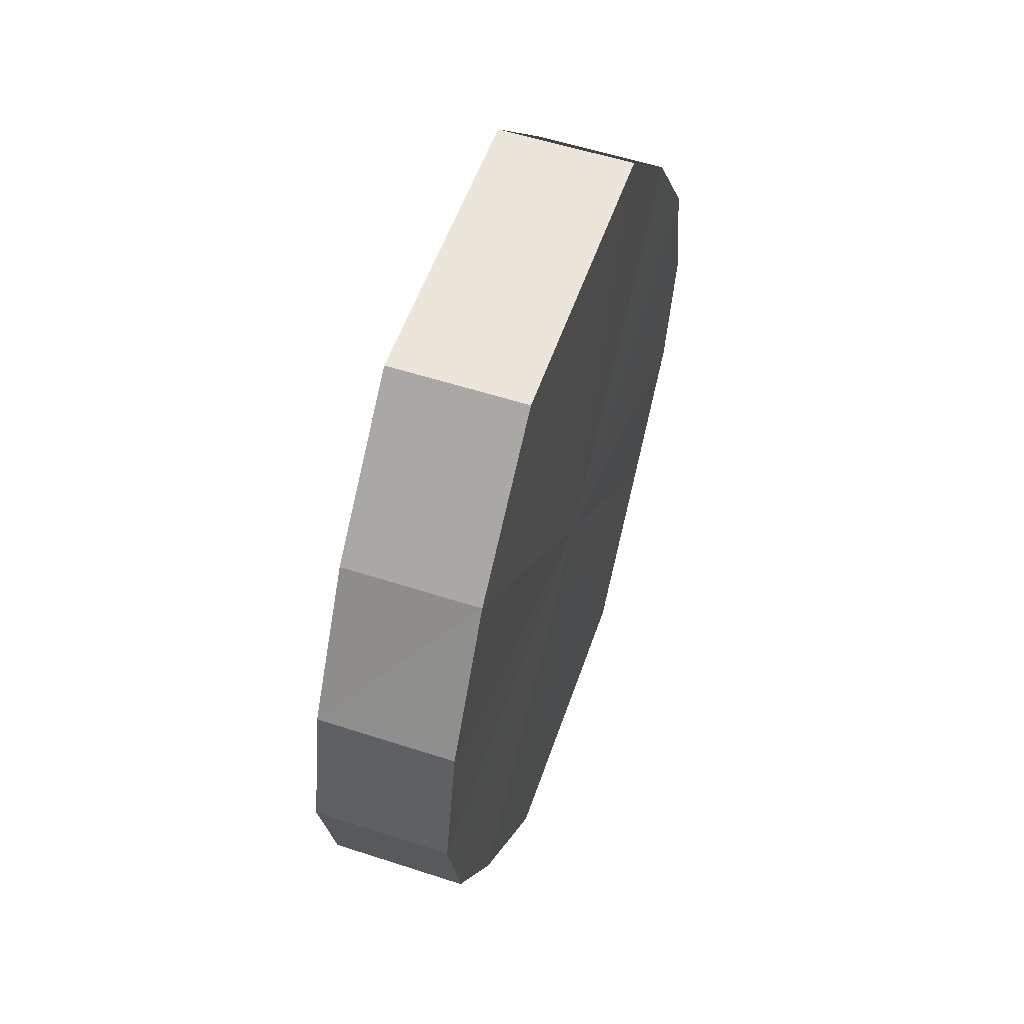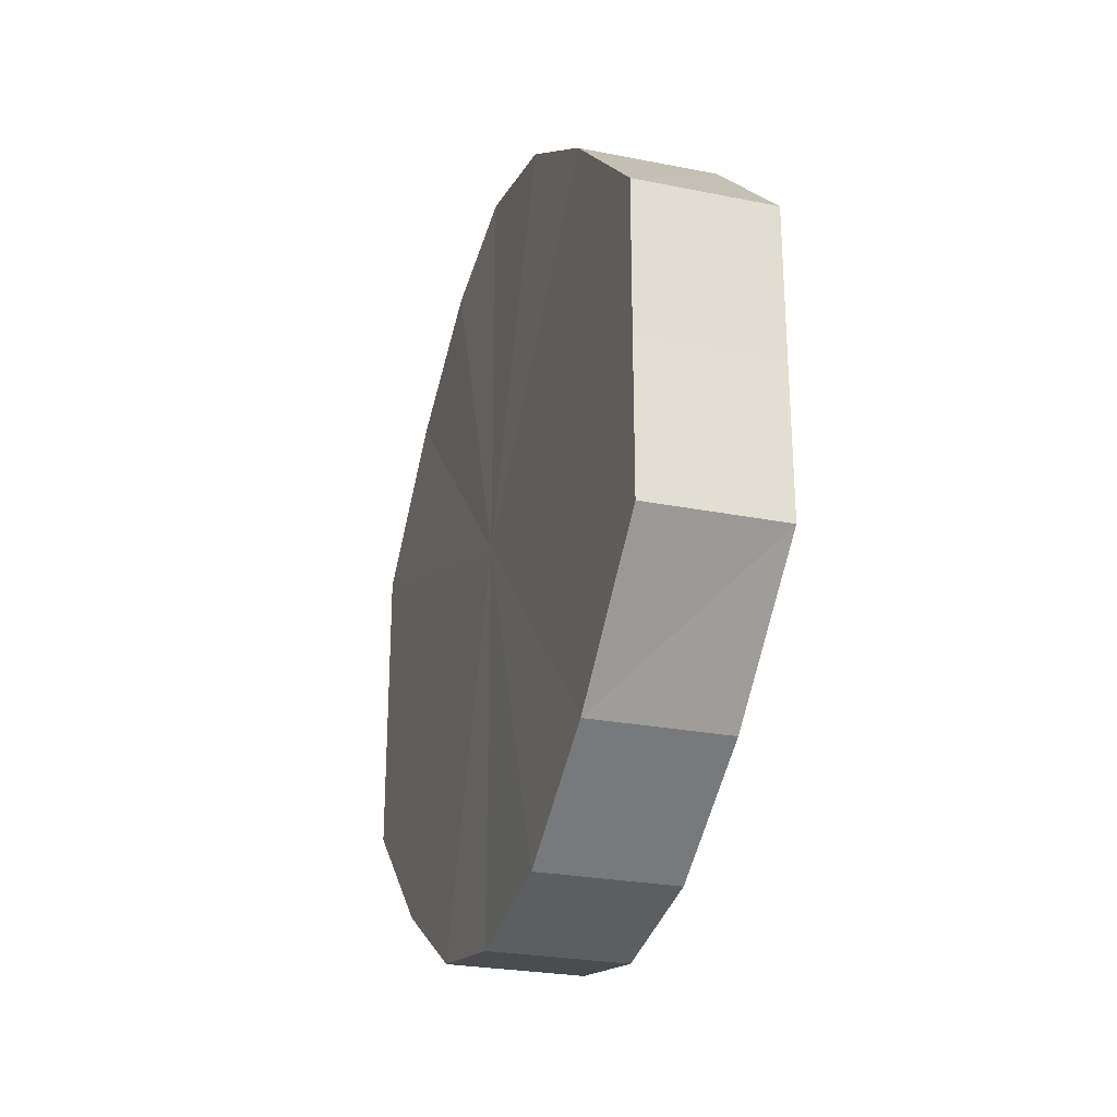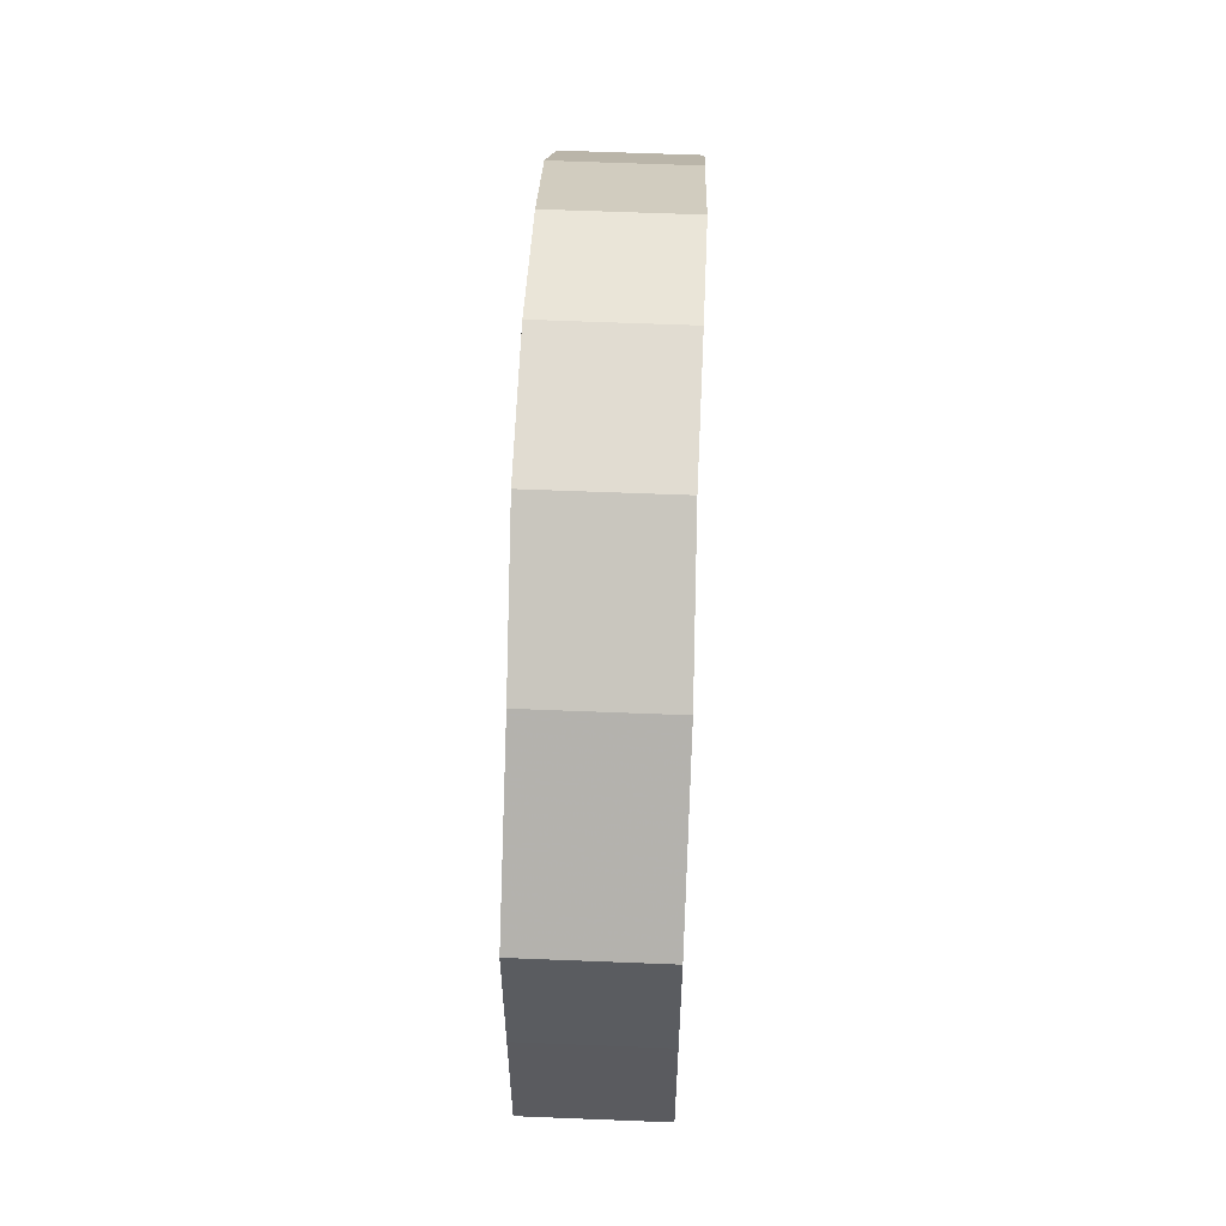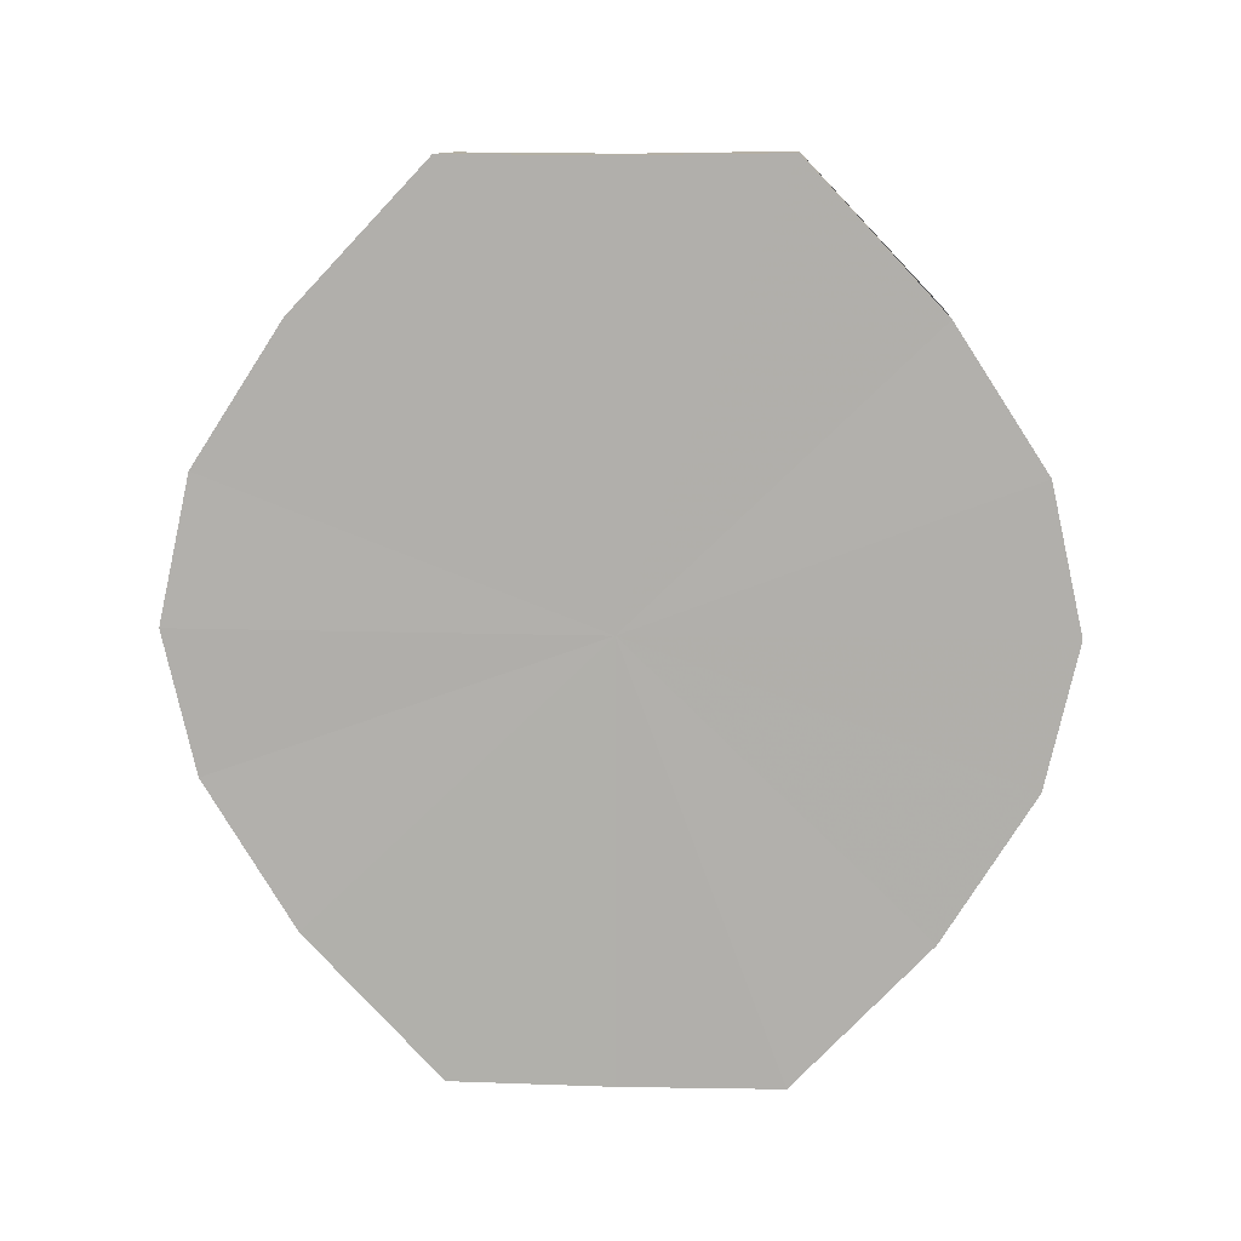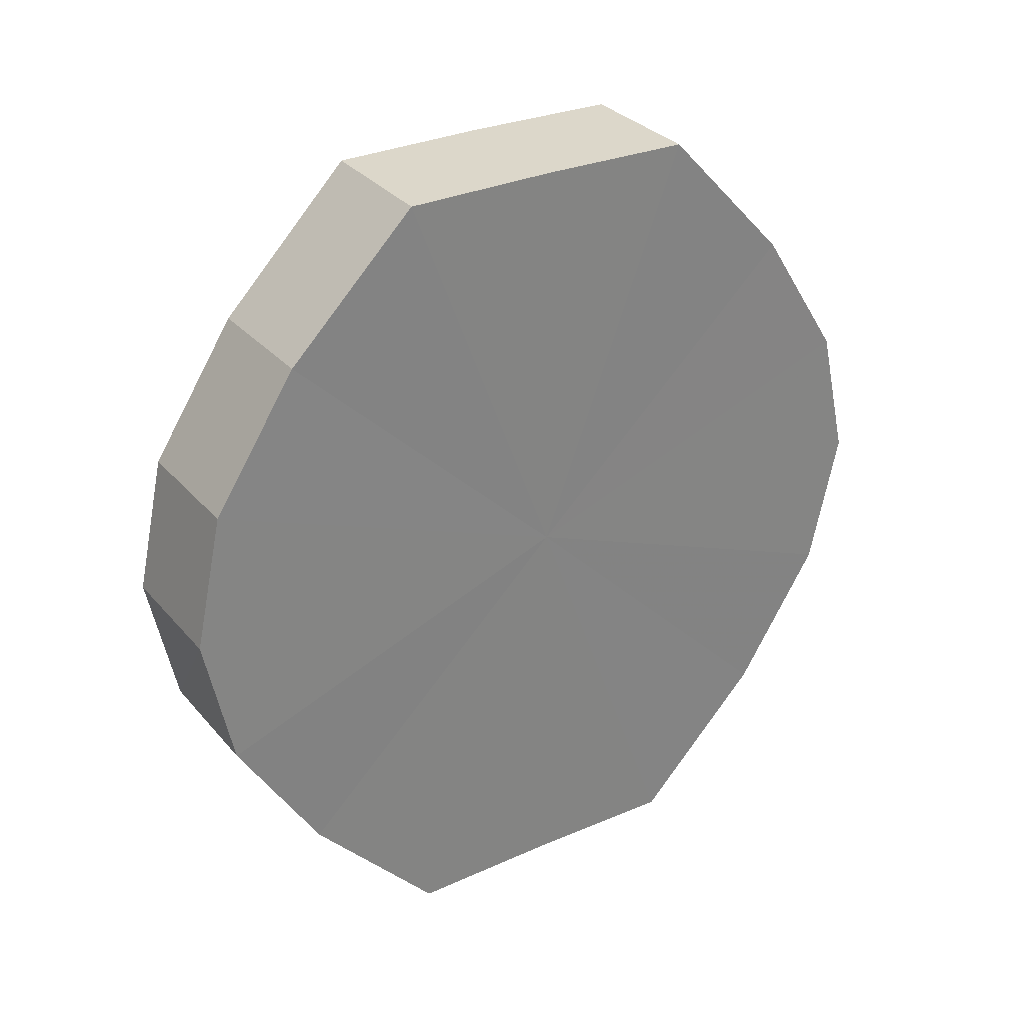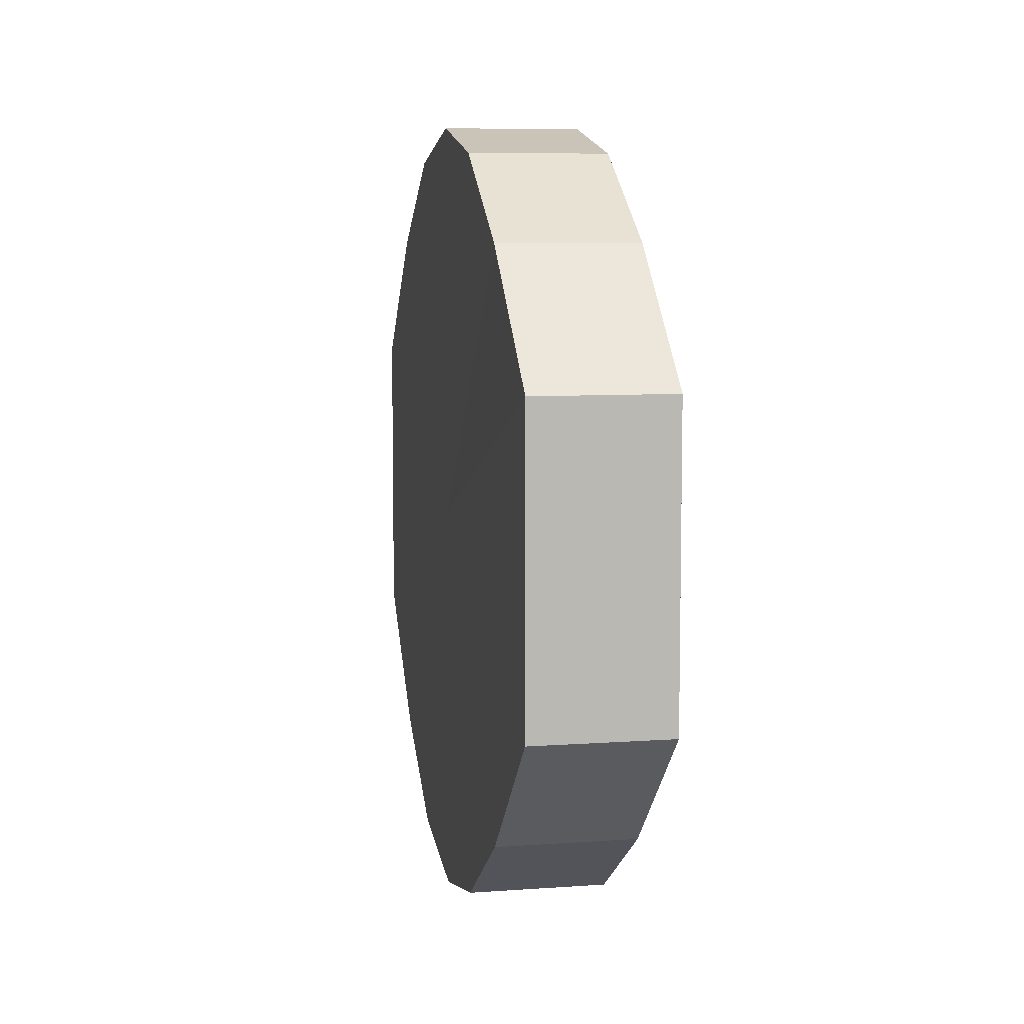
<metadata>
{"format":"obj","ext":"obj","renderer":"f3d","projection":"perspective","resolution":1024,"background":"white","views":[{"elev":55.8,"azim":-161.2,"up":"+Y"},{"elev":-26.7,"azim":162.2,"up":"+Z"},{"elev":56.6,"azim":2.2,"up":"+Z"},{"elev":10.8,"azim":-86.0,"up":"+Y"},{"elev":29.8,"azim":-122.3,"up":"+Y"},{"elev":7.3,"azim":-11.2,"up":"+Z"}]}
</metadata>
<code>
o 2432
v 2205 1861 8.575
v 2205 1861 8.586
v 2205 1861 8.575
v 2205 1861 8.596
v 2205 1861 8.586
v 2205 1861 8.564
v 2205 1861 8.564
v 2205 1861 8.602
v 2205 1861 8.596
v 2205 1861 8.554
v 2205 1861 8.554
v 2205 1861 8.604
v 2205 1861 8.602
v 2205 1861 8.548
v 2205 1861 8.548
v 2205 1861 8.602
v 2205 1861 8.604
v 2205 1861 8.546
v 2205 1861 8.546
v 2205 1861 8.596
v 2205 1861 8.602
v 2205 1861 8.548
v 2205 1861 8.548
v 2205 1861 8.586
v 2205 1861 8.596
v 2205 1861 8.554
v 2205 1861 8.554
v 2205 1861 8.575
v 2205 1861 8.586
v 2205 1861 8.564
v 2205 1861 8.564
v 2205 1861 8.575
v 2205 1861 8.575
v 2205 1861 8.586
v 2205 1861 8.586
v 2205 1861 8.596
v 2205 1861 8.596
v 2205 1861 8.564
v 2205 1861 8.575
v 2205 1861 8.554
v 2205 1861 8.564
v 2205 1861 8.602
v 2205 1861 8.602
v 2205 1861 8.548
v 2205 1861 8.554
v 2205 1861 8.546
v 2205 1861 8.548
v 2205 1861 8.604
v 2205 1861 8.604
v 2205 1861 8.548
v 2205 1861 8.546
v 2205 1861 8.554
v 2205 1861 8.548
v 2205 1861 8.602
v 2205 1861 8.602
v 2205 1861 8.564
v 2205 1861 8.554
v 2205 1861 8.575
v 2205 1861 8.564
v 2205 1861 8.596
v 2205 1861 8.596
v 2205 1861 8.586
v 2205 1861 8.575
v 2205 1861 8.586
v 2205 1861 8.575
v 2205 1861 8.586
v 2205 1861 8.575
v 2205 1861 8.596
v 2205 1861 8.564
v 2205 1861 8.602
v 2205 1861 8.554
v 2205 1861 8.604
v 2205 1861 8.548
v 2205 1861 8.602
v 2205 1861 8.546
v 2205 1861 8.596
v 2205 1861 8.548
v 2205 1861 8.586
v 2205 1861 8.554
v 2205 1861 8.575
v 2205 1861 8.564
v 2205 1861 8.575
v 2205 1861 8.575
v 2205 1861 8.586
v 2205 1861 8.564
v 2205 1861 8.596
v 2205 1861 8.554
v 2205 1861 8.602
v 2205 1861 8.548
v 2205 1861 8.604
v 2205 1861 8.546
v 2205 1861 8.602
v 2205 1861 8.548
v 2205 1861 8.596
v 2205 1861 8.554
v 2205 1861 8.586
v 2205 1861 8.564
v 2205 1861 8.575
f 1 2 3
f 2 4 5
f 6 1 7
f 4 8 9
f 10 6 11
f 8 12 13
f 14 10 15
f 12 16 17
f 18 14 19
f 16 20 21
f 22 18 23
f 20 24 25
f 26 22 27
f 24 28 29
f 30 26 31
f 28 30 32
f 33 34 35
f 35 36 37
f 38 39 33
f 40 41 38
f 37 42 43
f 44 45 40
f 46 47 44
f 43 48 49
f 50 51 46
f 52 53 50
f 49 54 55
f 56 57 52
f 58 59 56
f 55 60 61
f 62 63 58
f 61 64 62
f 65 66 67
f 65 68 66
f 65 67 69
f 65 70 68
f 65 69 71
f 65 72 70
f 65 71 73
f 65 74 72
f 65 73 75
f 65 76 74
f 65 75 77
f 65 78 76
f 65 77 79
f 65 80 78
f 65 79 81
f 65 81 80
f 82 83 84
f 82 85 83
f 82 84 86
f 82 87 85
f 82 86 88
f 82 89 87
f 82 88 90
f 82 91 89
f 82 90 92
f 82 93 91
f 82 92 94
f 82 95 93
f 82 94 96
f 82 97 95
f 82 96 98
f 82 98 97

</code>
